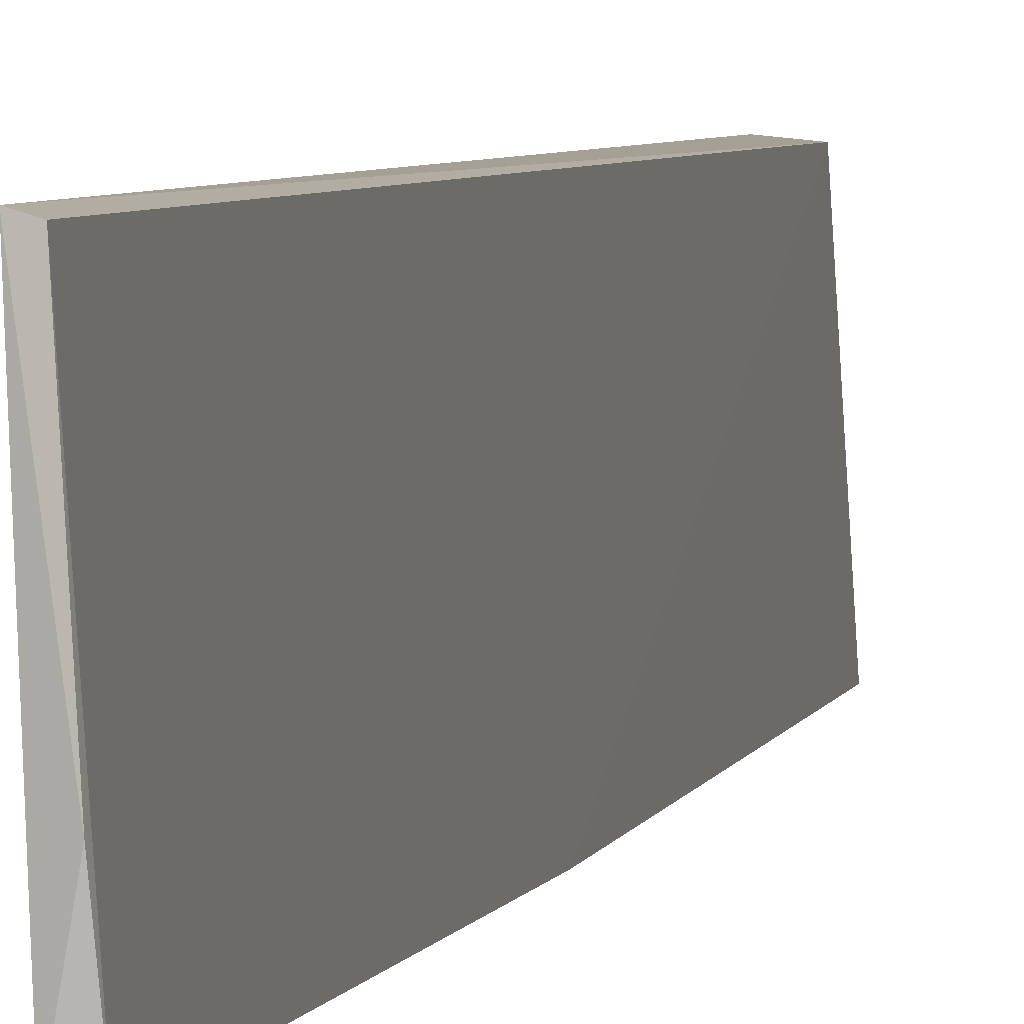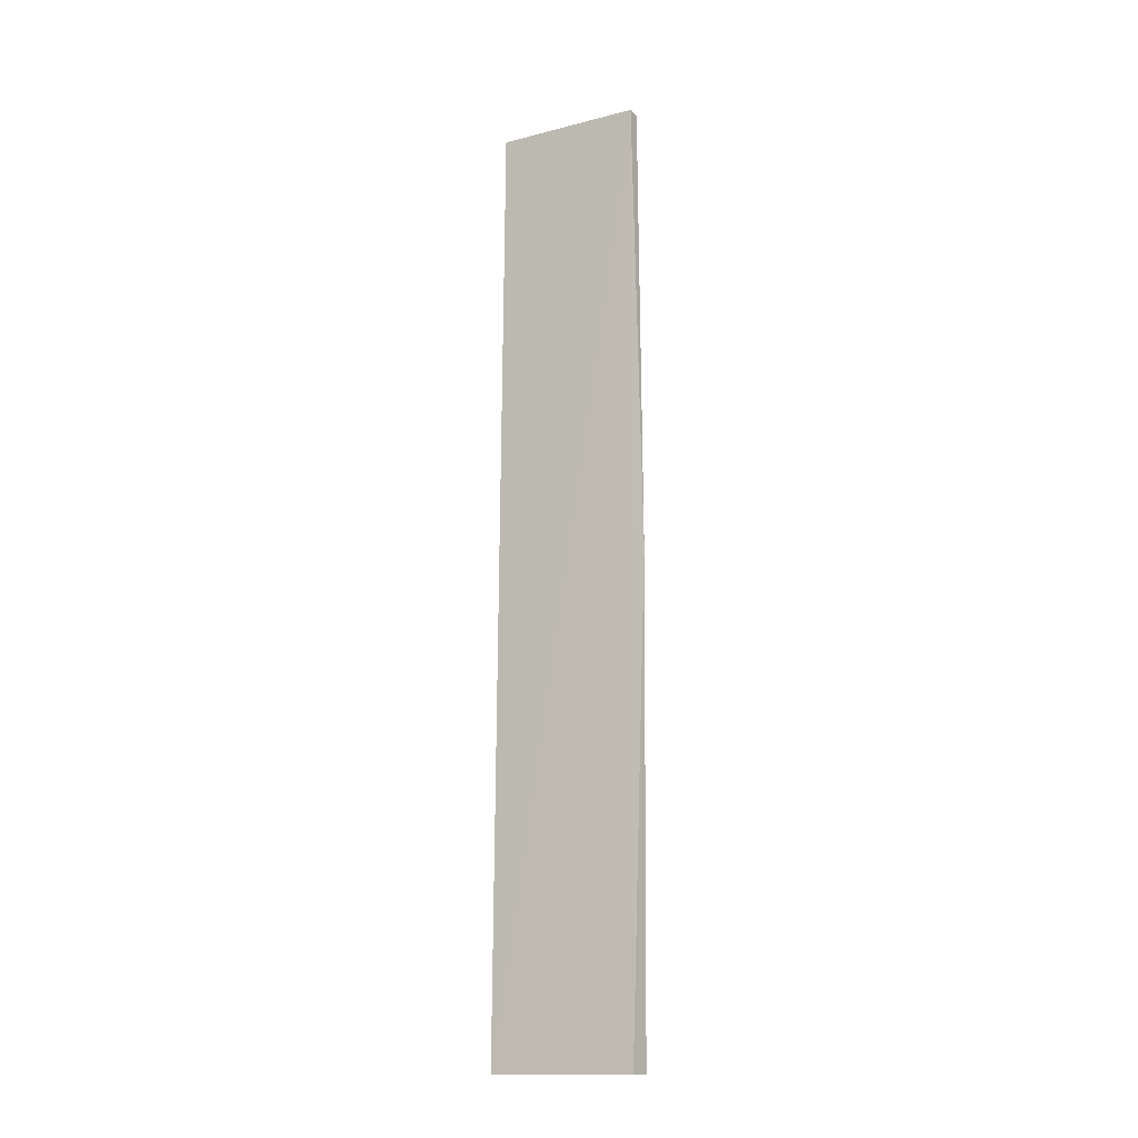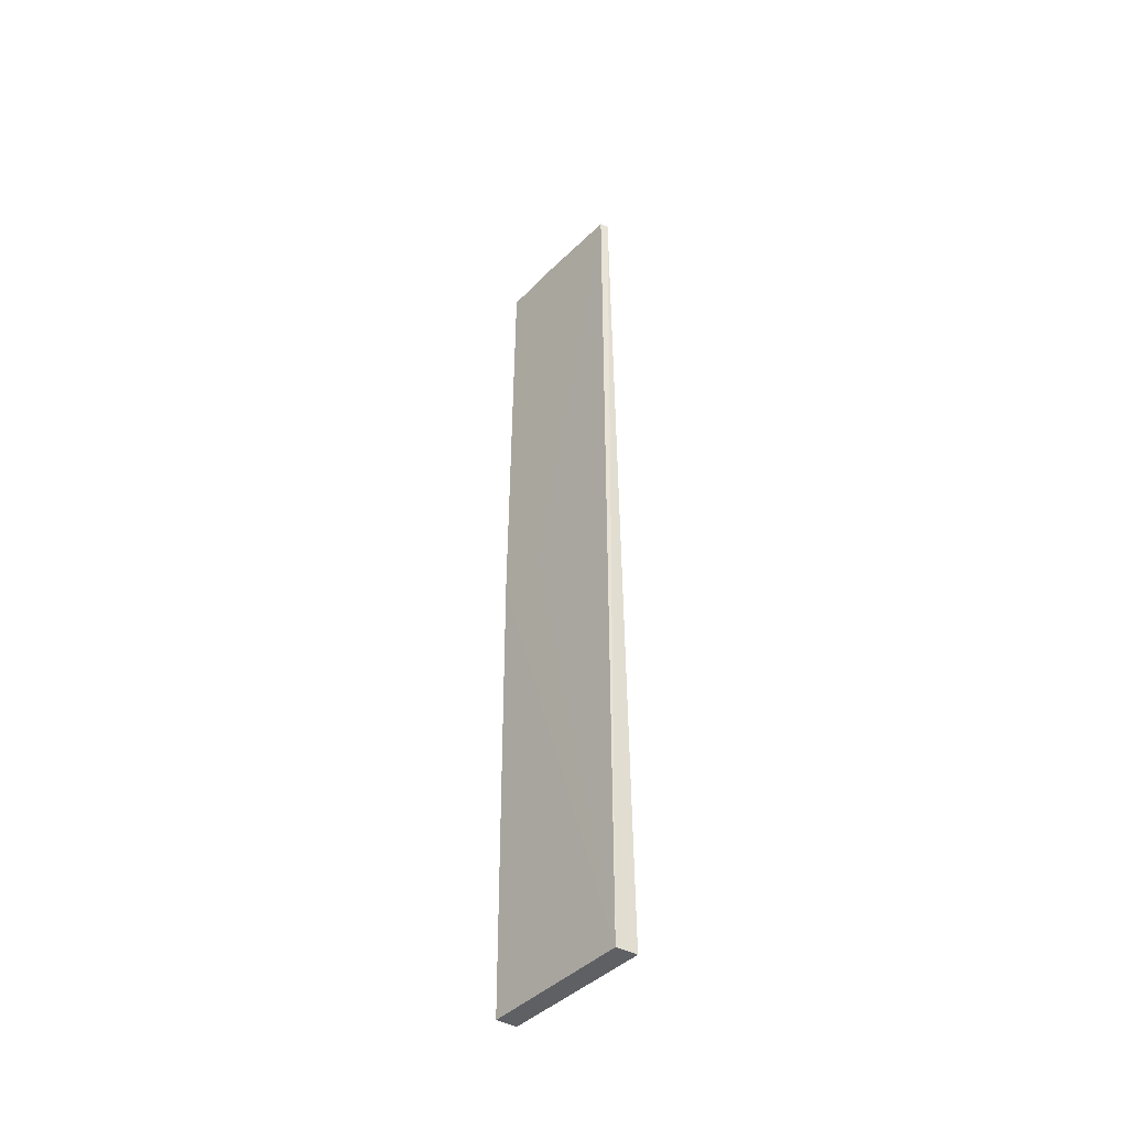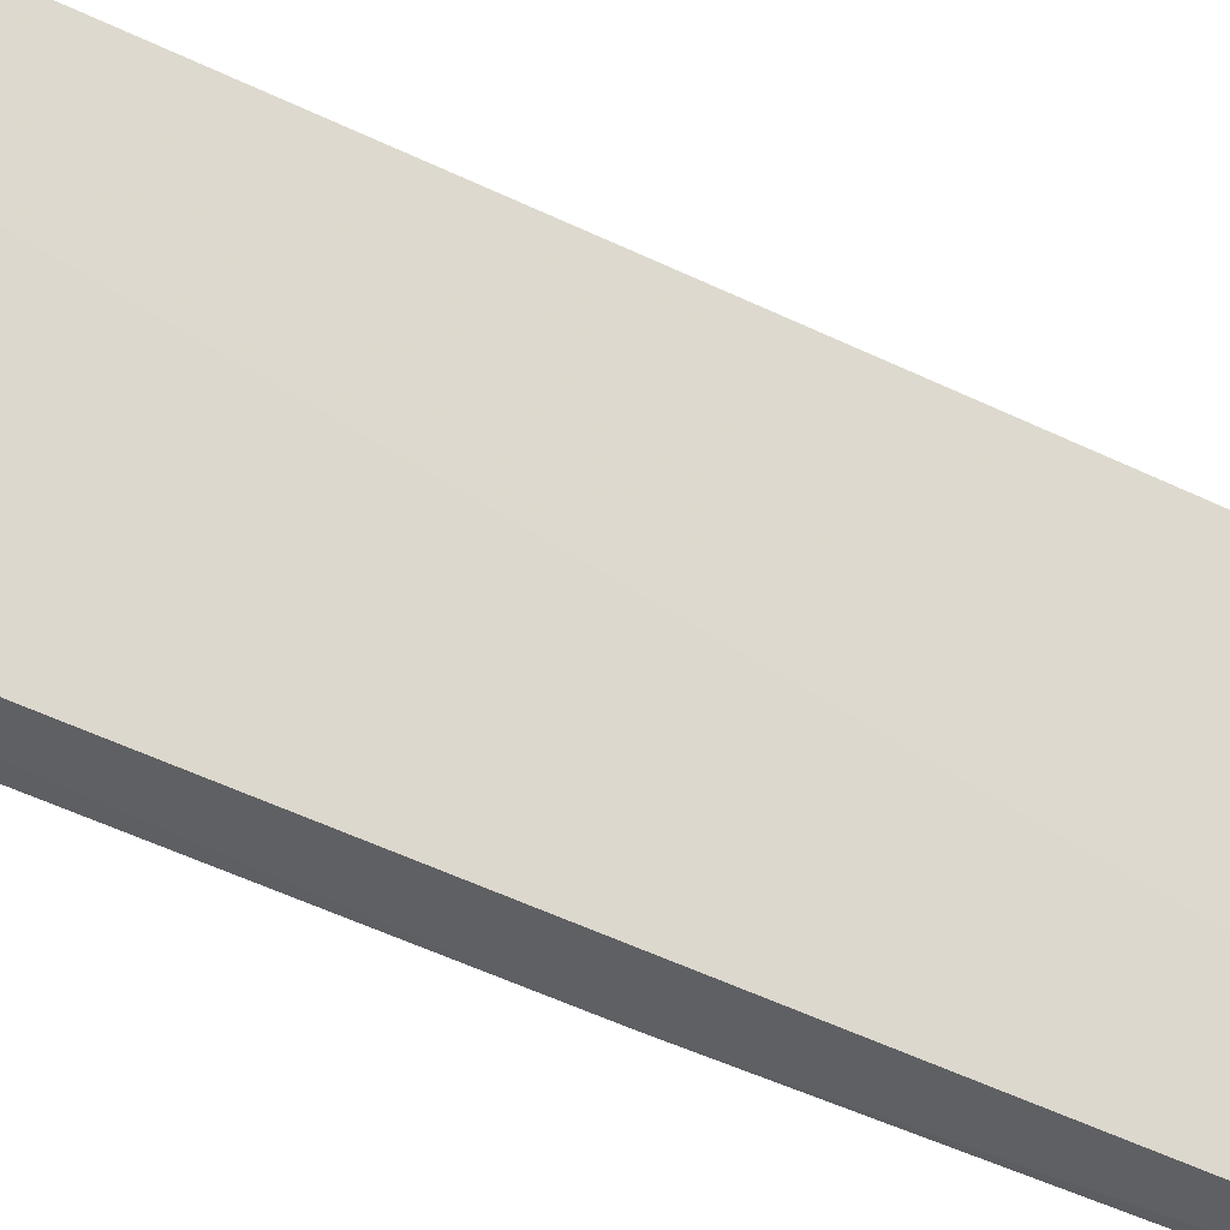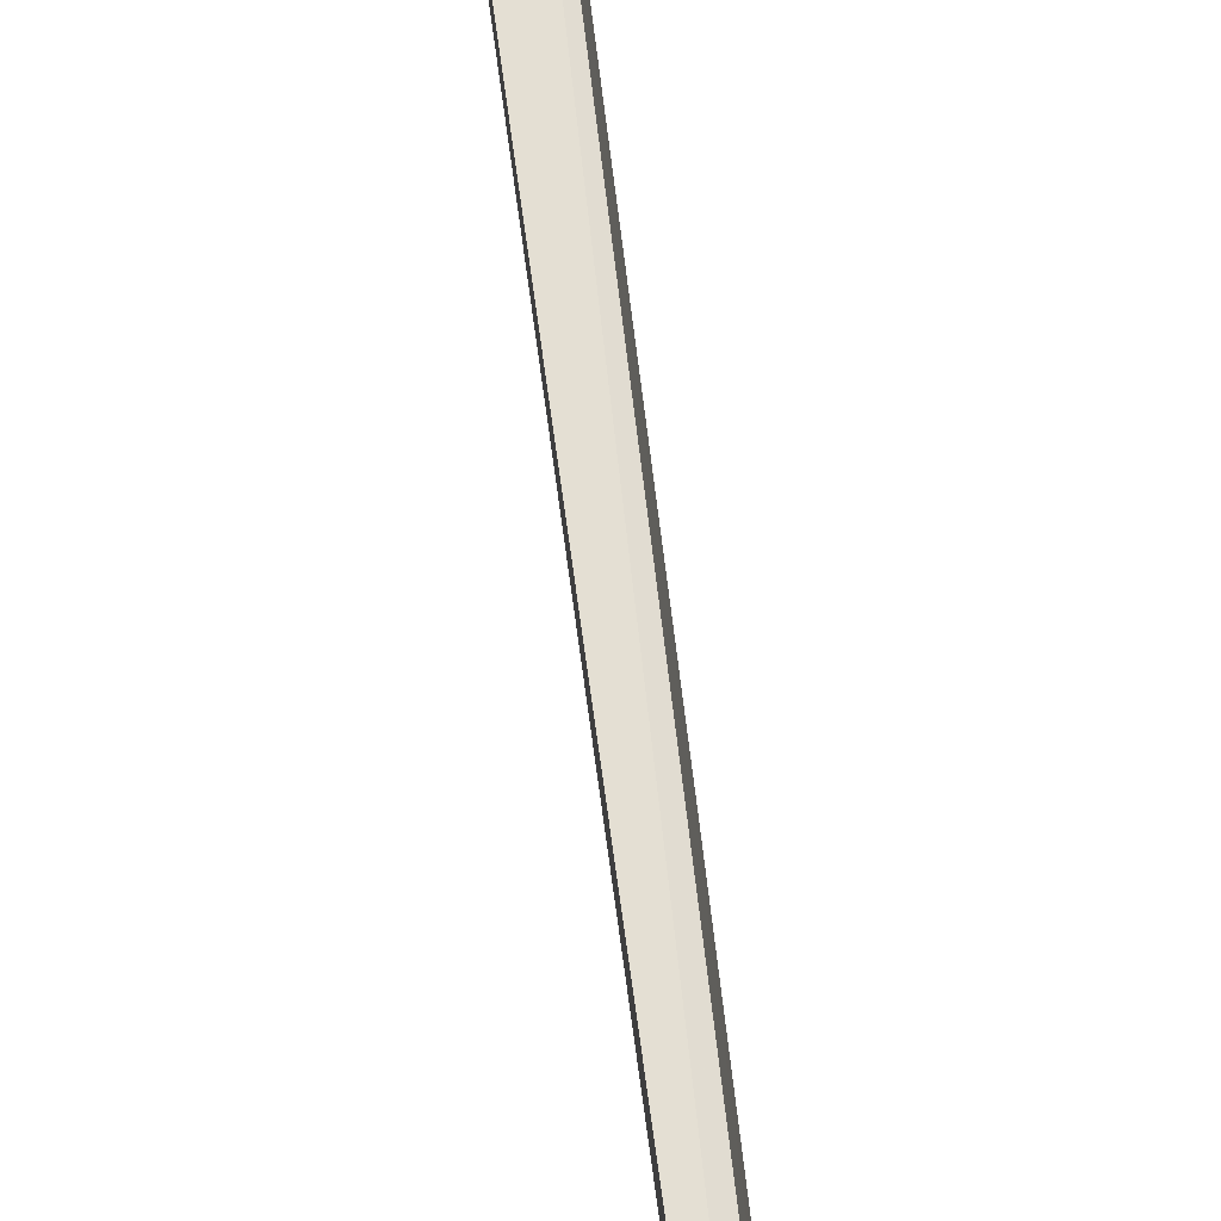
<metadata>
{"format":"obj","ext":"obj","renderer":"f3d","projection":"perspective","resolution":1024,"background":"white","views":[{"elev":3.2,"azim":-170.4,"up":"+Z"},{"elev":-14.6,"azim":122.2,"up":"+Y"},{"elev":-43.8,"azim":-37.7,"up":"+Y"},{"elev":-36.0,"azim":55.6,"up":"+Z"},{"elev":68.1,"azim":173.1,"up":"+Z"}]}
</metadata>
<code>
v 0.0149 0.04844 0.1072
v 0.01539 0.007307 0.1072
v 0.01466 0.04836 0.1008
v 0.01413 0.04831 0.1008
v 0.01447 0.007305 0.1071
v 0.01429 0.0485 0.1028
v 0.01496 0.007307 0.1009
v 0.01455 0.04846 0.1071
v 0.01409 0.007307 0.1008
v 0.01422 0.02855 0.1028
v 0.01408 0.02854 0.1007
f 1 2 3
f 5 2 1
f 6 1 3
f 6 3 4
f 7 3 2
f 7 2 5
f 8 5 1
f 8 1 6
f 8 6 4
f 9 7 5
f 10 8 4
f 10 5 8
f 11 4 3
f 11 3 7
f 11 7 9
f 11 10 4
f 11 9 5
f 11 5 10

</code>
